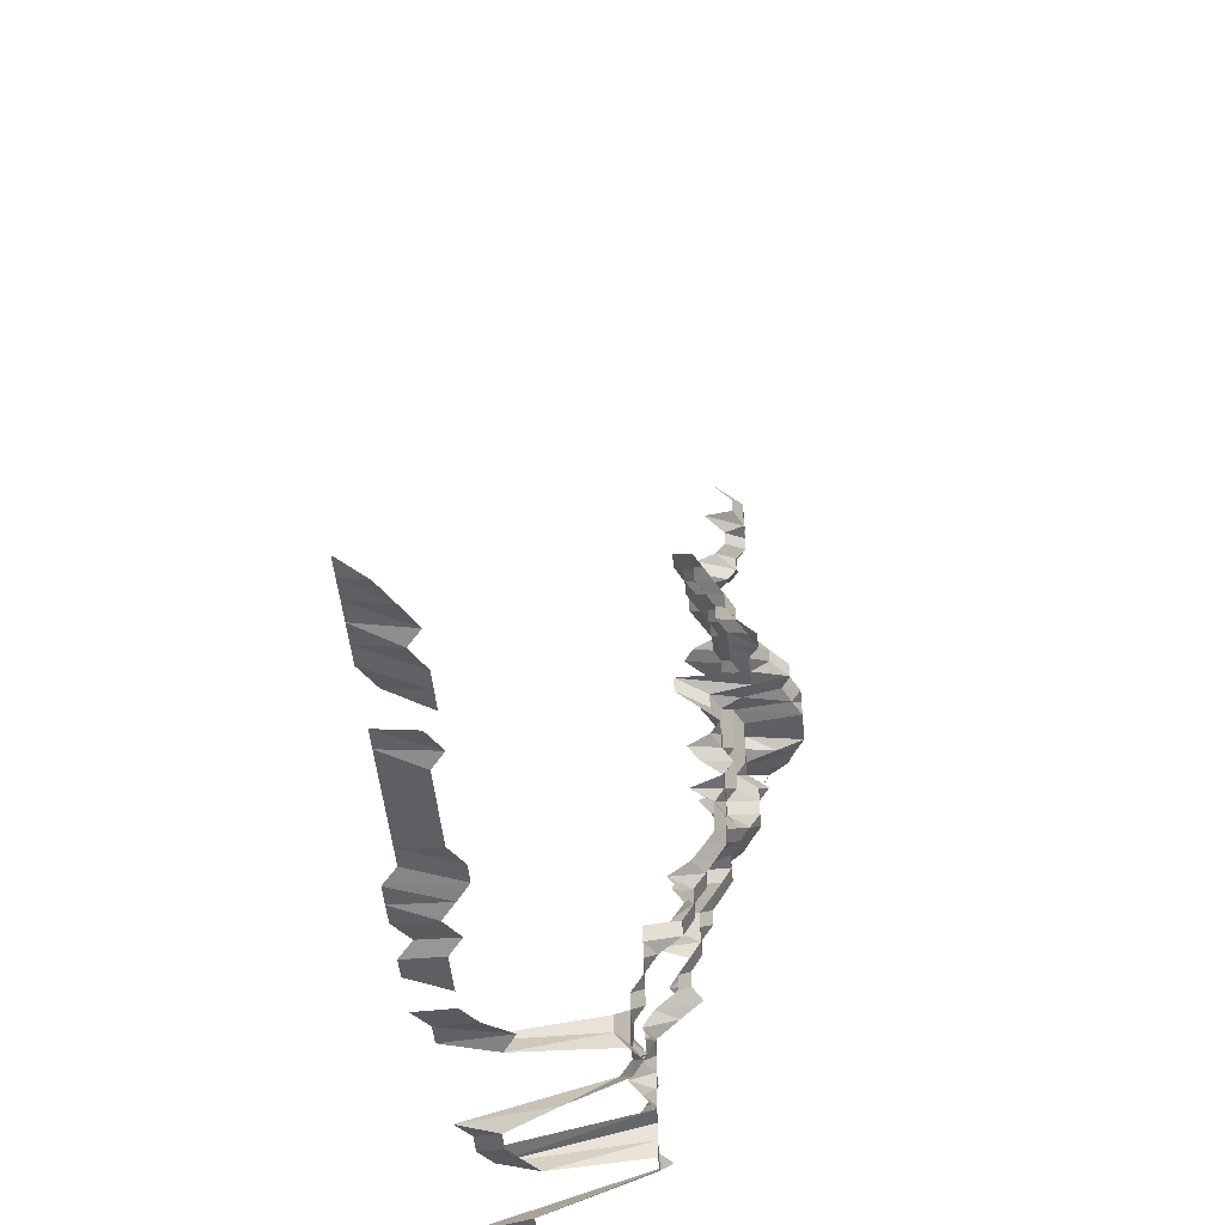
<metadata>
{"format":"obj","ext":"obj","renderer":"f3d","projection":"perspective","resolution":1024,"background":"white","views":[{"elev":-48.3,"azim":95.6,"up":"+Y"}]}
</metadata>
<code>
g default
v 0.8226 0.5648 1.631
v 0.8001 0.5648 1.631
v 0.8226 0.5423 1.631
v 0.1602 0.4525 1.361
v 0.1381 0.4419 1.329
v 0.1197 0.4419 1.329
v 0.1014 0.4419 1.329
v 0.8226 0.5198 1.631
v 0.8001 0.5198 1.631
v 0.1577 0.4271 1.34
v 0.1381 0.4236 1.329
v 0.1207 0.4271 1.34
v 0.1014 0.4236 1.329
v 0.08435 0.4303 1.35
v 0.8145 0.4925 1.615
v 0.1577 0.4086 1.34
v 0.1381 0.4052 1.329
v 0.1197 0.4052 1.329
v 0.1022 0.4086 1.34
v 0.08435 0.4116 1.35
v 0.1614 0.3992 1.371
v 0.1403 0.393 1.35
v 0.1197 0.3869 1.329
v 0.1022 0.3901 1.34
v 0.08373 0.3901 1.34
v 0.1403 0.3744 1.35
v 0.1207 0.3717 1.34
v 0.1022 0.3717 1.34
v 0.08435 0.3744 1.35
v 0.1414 0.3587 1.361
v 0.1207 0.3532 1.34
v 0.103 0.3558 1.35
v 0.08635 0.3643 1.382
v 0.1436 0.3452 1.382
v 0.1216 0.3372 1.35
v 0.1038 0.34 1.361
v 0.0871 0.3482 1.394
v 0.1449 0.329 1.394
v 0.1245 0.3262 1.382
v 0.1054 0.3262 1.382
v 0.0871 0.329 1.394
v 0.06727 0.3262 1.382
v 0.1848 0.3122 1.405
v 0.1654 0.3122 1.405
v 0.1449 0.3098 1.394
v 0.1245 0.3071 1.382
v 0.1054 0.3071 1.382
v 0.08635 0.3071 1.382
v 0.06673 0.3047 1.371
v 0.04861 0.3098 1.394
v 0.02959 0.3122 1.405
v 0.2026 0.2906 1.394
v 0.1833 0.2906 1.394
v 0.1641 0.2906 1.394
v 0.1449 0.2906 1.394
v 0.1245 0.2881 1.382
v 0.1046 0.2858 1.371
v 0.08567 0.2858 1.371
v 0.06673 0.2858 1.371
v 0.04819 0.2881 1.382
v 0.0291 0.2881 1.382
v 0.01002 0.2881 1.382
v 0.2199 0.269 1.382
v 0.2009 0.269 1.382
v 0.1803 0.2669 1.371
v 0.1627 0.269 1.382
v 0.1425 0.2669 1.371
v 0.1226 0.265 1.361
v 0.1046 0.2669 1.371
v 0.08504 0.265 1.361
v 0.06625 0.265 1.361
v 0.04745 0.265 1.361
v 0.02887 0.2669 1.371
v 0.00994 0.2669 1.371
v 0.2182 0.248 1.371
v 0.2009 0.25 1.382
v 0.1803 0.248 1.371
v 0.1602 0.2462 1.361
v 0.1425 0.248 1.371
v 0.1226 0.2462 1.361
v 0.1038 0.2462 1.361
v 0.08504 0.2462 1.361
v 0.06571 0.2442 1.35
v 0.04707 0.2442 1.35
v 0.02887 0.248 1.371
v 0.009867 0.2462 1.361
v 0.2166 0.2274 1.361
v 0.1993 0.2291 1.371
v 0.179 0.2274 1.361
v 0.1602 0.2274 1.361
v 0.1414 0.2274 1.361
v 0.1226 0.2274 1.361
v 0.1038 0.2274 1.361
v 0.08435 0.2256 1.35
v 0.06571 0.2256 1.35
v 0.04707 0.2256 1.35
v 0.02843 0.2256 1.35
v 0.009867 0.2274 1.361
v -0.008926 0.2274 1.361
v 0.2148 0.207 1.35
v 0.1978 0.2087 1.361
v 0.179 0.2087 1.361
v 0.1589 0.207 1.35
v 0.1414 0.2087 1.361
v 0.1226 0.2087 1.361
v 0.103 0.207 1.35
v 0.08435 0.207 1.35
v 0.06571 0.207 1.35
v 0.04707 0.207 1.35
v 0.02866 0.2087 1.361
v 0.009788 0.207 1.35
v -0.008926 0.2087 1.361
v 0.2335 0.1884 1.35
v 0.2133 0.187 1.34
v 0.1978 0.1899 1.361
v 0.179 0.1899 1.361
v 0.1602 0.1899 1.361
v 0.1403 0.1884 1.35
v 0.1226 0.1899 1.361
v 0.103 0.1884 1.35
v 0.08435 0.1884 1.35
v 0.06625 0.1899 1.361
v 0.04745 0.1899 1.361
v 0.02843 0.1884 1.35
v 0.009635 0.1855 1.329
v -0.008716 0.1855 1.329
v 0.2335 0.1698 1.35
v 0.2133 0.1685 1.34
v 0.1962 0.1698 1.35
v 0.1776 0.1698 1.35
v 0.1589 0.1698 1.35
v 0.1392 0.1685 1.34
v 0.1207 0.1685 1.34
v 0.1006 0.1659 1.319
v 0.08242 0.1659 1.319
v 0.0642 0.1659 1.319
v 0.04634 0.1671 1.329
v 0.02778 0.1659 1.319
v 0.009563 0.1659 1.319
v -0.008716 0.1671 1.329
v 0.2318 0.1501 1.34
v 0.2115 0.1488 1.329
v 0.1902 0.1466 1.309
v 0.1697 0.1445 1.29
v 0.1519 0.1445 1.29
v 0.133 0.1433 1.28
v 0.1153 0.1433 1.28
v 0.09766 0.1433 1.28
v 0.0806 0.1445 1.29
v 0.06279 0.1445 1.29
v 0.04529 0.1455 1.299
v 0.02757 0.1466 1.309
v 0.009563 0.1477 1.319
v 0.2281 0.1295 1.319
v 0.2099 0.1295 1.319
v 0.1902 0.1286 1.309
v 0.1697 0.1267 1.29
v 0.1529 0.1276 1.299
v 0.134 0.1267 1.29
v 0.1153 0.1257 1.28
v 0.09766 0.1257 1.28
v 0.07998 0.1257 1.28
v 0.06279 0.1267 1.29
v 0.04529 0.1276 1.299
v 0.02778 0.1295 1.319
v 0.009635 0.1305 1.329
v 0.2115 0.1122 1.329
v 0.1932 0.1122 1.329
v 0.1748 0.1122 1.329
v 0.1577 0.1131 1.34
v 0.1403 0.114 1.35
v 0.1207 0.1131 1.34
v 0.1022 0.1131 1.34
v 0.08179 0.1105 1.309
v 0.06469 0.1122 1.329
v 0.04672 0.1131 1.34
v 0.2042 0.09925 1.405
v 0.1803 0.09685 1.371
v 0.1602 0.09615 1.361
v 0.1403 0.09537 1.35
v 0.1207 0.09466 1.34
v 0.103 0.09537 1.35
v 0.08373 0.09466 1.34
v 0.06571 0.09537 1.35
v 0.04745 0.09615 1.361
v 0.02936 0.09848 1.394
v 0.2042 0.07989 1.405
v 0.1803 0.07796 1.371
v 0.1602 0.07739 1.361
v 0.1403 0.07676 1.35
v 0.1207 0.07619 1.34
v 0.1022 0.07619 1.34
v 0.08373 0.07619 1.34
v 0.06571 0.07676 1.35
v 0.04707 0.07676 1.35
v 0.0291 0.07858 1.382
v 0.2009 0.05954 1.382
v 0.1803 0.05906 1.371
v 0.1602 0.05863 1.361
v 0.1403 0.05816 1.35
v 0.1207 0.05773 1.34
v 0.1022 0.05773 1.34
v 0.08242 0.05682 1.319
v 0.06523 0.05773 1.34
v 0.04745 0.05863 1.361
v 0.02887 0.05906 1.371
v 0.1978 0.03988 1.361
v 0.179 0.03988 1.361
v 0.1602 0.03988 1.361
v 0.1414 0.03988 1.361
v 0.1216 0.03955 1.35
v 0.1014 0.03894 1.329
v 0.08304 0.03894 1.329
v 0.06523 0.03926 1.34
v 0.04707 0.03955 1.35
v 0.02887 0.04017 1.371
v 0.1993 0.02128 1.371
v 0.179 0.02112 1.361
v 0.1602 0.02112 1.361
v 0.1414 0.02112 1.361
v 0.1216 0.02095 1.35
v 0.1014 0.02062 1.329
v 0.08373 0.0208 1.34
v 0.06523 0.0208 1.34
v 0.04707 0.02095 1.35
v 0.02887 0.02128 1.371
v 0.2026 0.002422 1.394
v 0.1776 0.002345 1.35
v 0.1602 0.002364 1.361
v 0.1414 0.002364 1.361
v 0.1226 0.002364 1.361
v 0.1014 0.002309 1.329
v 0.08304 0.002309 1.329
v 0.06523 0.002328 1.34
v 0.04707 0.002345 1.35
v 0.0291 0.002401 1.382
v 0.2009 -0.01665 1.382
v 0.179 -0.01639 1.361
v 0.1602 -0.01639 1.361
v 0.1414 -0.01639 1.361
v 0.1226 -0.01639 1.361
v 0.1022 -0.01614 1.34
v 0.08435 -0.01626 1.35
v 0.06625 -0.01639 1.361
v 0.0478 -0.01651 1.371
v 0.02936 -0.01679 1.394
v 0.1833 -0.036 1.394
v 0.1614 -0.03541 1.371
v 0.1414 -0.03515 1.361
v 0.1216 -0.03486 1.35
v 0.103 -0.03486 1.35
v 0.08504 -0.03515 1.361
v 0.06625 -0.03515 1.361
v 0.04745 -0.03515 1.361
v 0.02936 -0.036 1.394
v 0.1803 -0.0543 1.371
v 0.1602 -0.0539 1.361
v 0.1414 -0.0539 1.361
v 0.1226 -0.0539 1.361
v 0.1054 -0.05474 1.382
v 0.0871 -0.05521 1.394
v 0.06673 -0.0543 1.371
v 0.0478 -0.0543 1.371
v 0.02936 -0.05521 1.394
v 0.1803 -0.07319 1.371
v 0.1602 -0.07266 1.361
v 0.1425 -0.07319 1.371
v 0.1245 -0.07378 1.382
v 0.1072 -0.07501 1.405
v 0.0871 -0.07442 1.394
v 0.06727 -0.07378 1.382
v 0.04819 -0.07378 1.382
v 0.02959 -0.07501 1.405
v 0.1803 -0.09209 1.371
v 0.1602 -0.09142 1.361
v 0.1436 -0.09283 1.382
v 0.1266 -0.09437 1.405
v 0.1081 -0.09518 1.417
v 0.08779 -0.09437 1.405
v 0.06785 -0.09363 1.394
v 0.04819 -0.09283 1.382
v 0.02959 -0.09437 1.405
v 0.1818 -0.1119 1.382
v 0.1614 -0.111 1.371
v 0.1436 -0.1119 1.382
v 0.1277 -0.1147 1.417
v 0.08854 -0.1147 1.417
v 0.06785 -0.1128 1.394
v 0.04861 -0.1128 1.394
v 0.02959 -0.1137 1.405
v 0.1833 -0.1321 1.394
v 0.1627 -0.1309 1.382
v 0.1436 -0.1309 1.382
v 0.1266 -0.1331 1.405
v 0.08854 -0.1342 1.417
v 0.06785 -0.1321 1.394
v 0.04861 -0.1321 1.394
v 0.02984 -0.1342 1.417
v 0.1864 -0.1538 1.417
v 0.1641 -0.1513 1.394
v 0.1449 -0.1513 1.394
v 0.1277 -0.1538 1.417
v 0.08998 -0.1563 1.44
v 0.06839 -0.1525 1.405
v 0.04899 -0.1525 1.405
v 0.03007 -0.155 1.428
v 0.1848 -0.1718 1.405
v 0.1641 -0.1705 1.394
v 0.1449 -0.1705 1.394
v 0.1287 -0.1746 1.428
v 0.06897 -0.1733 1.417
v 0.04899 -0.1718 1.405
v 0.02984 -0.1733 1.417
v 0.1654 -0.1912 1.405
v 0.146 -0.1912 1.405
v 0.1297 -0.1959 1.44
v 0.06897 -0.1928 1.417
v 0.04861 -0.1897 1.394
v 0.03058 -0.1976 1.452
v 0.1894 -0.2158 1.44
v 0.1654 -0.2105 1.405
v 0.1484 -0.214 1.428
v 0.07009 -0.2158 1.44
v 0.04941 -0.2123 1.417
v 0.03058 -0.2176 1.452
v 0.1894 -0.2356 1.44
v 0.1681 -0.2337 1.428
v 0.1496 -0.2356 1.44
v 0.07068 -0.2376 1.452
v 0.05021 -0.2356 1.44
v 0.03058 -0.2376 1.452
v 0.1894 -0.2555 1.44
v 0.1695 -0.2555 1.44
v 0.1509 -0.2576 1.452
v 0.07009 -0.2555 1.44
v 0.05021 -0.2555 1.44
v 0.03058 -0.2576 1.452
v 0.1894 -0.2753 1.44
v 0.1695 -0.2753 1.44
v 0.1509 -0.2776 1.452
v 0.07068 -0.2776 1.452
v 0.05021 -0.2753 1.44
v 0.03032 -0.2753 1.44
v 0.191 -0.2976 1.452
v 0.1695 -0.2952 1.44
v 0.1509 -0.2976 1.452
v 0.07131 -0.3003 1.465
v 0.05021 -0.2952 1.44
v 0.03058 -0.2976 1.452
v 0.191 -0.3176 1.452
v 0.1709 -0.3176 1.452
v 0.1509 -0.3176 1.452
v 0.07068 -0.3176 1.452
v 0.05021 -0.315 1.44
v 0.03085 -0.3205 1.465
v 0.2129 -0.3407 1.465
v 0.191 -0.3377 1.452
v 0.1709 -0.3377 1.452
v 0.1496 -0.3349 1.44
v 0.07009 -0.3349 1.44
v 0.05021 -0.3349 1.44
v 0.03058 -0.3377 1.452
v 0.01053 -0.3377 1.452
v 0.8145 -0.3978 1.615
v 0.7922 -0.3978 1.615
v 0.7699 -0.3978 1.615
v 0.7476 -0.3978 1.615
v 0.7253 -0.3978 1.615
v 0.703 -0.3978 1.615
v 0.6744 -0.3941 1.6
v 0.6361 -0.3978 1.615
v 0.6138 -0.3978 1.615
v 0.5915 -0.3978 1.615
v 0.5692 -0.3978 1.615
v 0.5469 -0.3978 1.615
v 0.5246 -0.3978 1.615
v 0.5023 -0.3978 1.615
v 0.48 -0.3978 1.615
v 0.4623 -0.4018 1.631
v 0.4397 -0.4018 1.631
v 0.4172 -0.4018 1.631
v 0.3908 -0.3978 1.615
v 0.3722 -0.4018 1.631
v 0.3497 -0.4018 1.631
v 0.3046 -0.4018 1.631
v 0.2793 -0.3978 1.615
v 0.257 -0.3978 1.615
v 0.2129 -0.3609 1.465
v 0.191 -0.3577 1.452
v 0.1709 -0.3577 1.452
v 0.1522 -0.3609 1.465
v 0.1455 -0.3978 1.615
v 0.1221 -0.3941 1.6
v 0.09997 -0.3941 1.6
v 0.0772 -0.3907 1.586
v 0.05021 -0.3547 1.44
v 0.03032 -0.3547 1.44
v 0.01035 -0.3518 1.428
v -0.0107 -0.4018 1.631
v -0.03289 -0.3978 1.615
v -0.05519 -0.3978 1.615
v -0.07677 -0.3941 1.6
v -0.09979 -0.3978 1.615
v -0.1221 -0.3978 1.615
v -0.1418 -0.3907 1.586
v -0.1651 -0.3941 1.6
v -0.1872 -0.3941 1.6
v 0.7999 -0.4125 1.586
v 0.7707 -0.4086 1.571
v 0.7423 -0.405 1.557
v 0.7273 -0.4086 1.571
v 0.6993 -0.405 1.557
v 0.6778 -0.405 1.557
v 0.6563 -0.405 1.557
v 0.6405 -0.4086 1.571
v 0.6133 -0.405 1.557
v 0.5971 -0.4086 1.571
v 0.5754 -0.4086 1.571
v 0.5537 -0.4086 1.571
v 0.532 -0.4086 1.571
v 0.5103 -0.4086 1.571
v 0.4843 -0.405 1.557
v 0.4628 -0.405 1.557
v 0.4453 -0.4086 1.571
v 0.4276 -0.4125 1.586
v 0.4019 -0.4086 1.571
v 0.3838 -0.4125 1.586
v 0.3619 -0.4125 1.586
v 0.34 -0.4125 1.586
v 0.3181 -0.4125 1.586
v 0.2934 -0.4086 1.571
v 0.2669 -0.4013 1.543
v 0.2478 -0.405 1.557
v 0.211 -0.3777 1.452
v 0.1894 -0.3746 1.44
v 0.1709 -0.3777 1.452
v 0.1575 -0.3943 1.516
v 0.1415 -0.4086 1.571
v 0.1199 -0.4086 1.571
v 0.09729 -0.405 1.557
v 0.07511 -0.4013 1.543
v 0.05021 -0.3746 1.44
v 0.03032 -0.3746 1.44
v 0.01129 -0.405 1.557
v -0.01021 -0.405 1.557
v -0.03171 -0.405 1.557
v -0.05369 -0.4086 1.571
v -0.07471 -0.405 1.557
v -0.09621 -0.405 1.557
v -0.1177 -0.405 1.557
v -0.1392 -0.405 1.557
v -0.1607 -0.405 1.557
v -0.1822 -0.405 1.557
g save_OBJ_Seq_Mesh1
f 1 3 2
f 4 10 5
f 11 5 10
f 5 11 6
f 12 6 11
f 6 12 7
f 13 7 12
f 8 15 9
f 10 16 11
f 17 11 16
f 11 17 12
f 18 12 17
f 12 18 13
f 19 13 18
f 13 19 14
f 20 14 19
f 16 21 17
f 22 17 21
f 17 22 18
f 23 18 22
f 18 23 19
f 24 19 23
f 19 24 20
f 25 20 24
f 22 26 23
f 27 23 26
f 23 27 24
f 28 24 27
f 24 28 25
f 29 25 28
f 26 30 27
f 31 27 30
f 27 31 28
f 32 28 31
f 28 32 29
f 33 29 32
f 30 34 31
f 35 31 34
f 31 35 32
f 36 32 35
f 32 36 33
f 37 33 36
f 34 38 35
f 39 35 38
f 35 39 36
f 40 36 39
f 36 40 37
f 41 37 40
f 45 38 44
f 38 45 39
f 46 39 45
f 39 46 40
f 47 40 46
f 40 47 41
f 48 41 47
f 41 48 42
f 49 42 48
f 53 43 52
f 43 53 44
f 54 44 53
f 44 54 45
f 55 45 54
f 45 55 46
f 56 46 55
f 46 56 47
f 57 47 56
f 47 57 48
f 58 48 57
f 48 58 49
f 59 49 58
f 49 59 50
f 60 50 59
f 50 60 51
f 61 51 60
f 64 52 63
f 52 64 53
f 65 53 64
f 53 65 54
f 66 54 65
f 54 66 55
f 67 55 66
f 55 67 56
f 68 56 67
f 56 68 57
f 69 57 68
f 57 69 58
f 70 58 69
f 58 70 59
f 71 59 70
f 59 71 60
f 72 60 71
f 60 72 61
f 73 61 72
f 61 73 62
f 74 62 73
f 63 75 64
f 76 64 75
f 64 76 65
f 77 65 76
f 65 77 66
f 78 66 77
f 66 78 67
f 79 67 78
f 67 79 68
f 80 68 79
f 68 80 69
f 81 69 80
f 69 81 70
f 82 70 81
f 70 82 71
f 83 71 82
f 71 83 72
f 84 72 83
f 72 84 73
f 85 73 84
f 73 85 74
f 86 74 85
f 75 87 76
f 88 76 87
f 76 88 77
f 89 77 88
f 77 89 78
f 90 78 89
f 78 90 79
f 91 79 90
f 79 91 80
f 92 80 91
f 80 92 81
f 93 81 92
f 81 93 82
f 94 82 93
f 82 94 83
f 95 83 94
f 83 95 84
f 96 84 95
f 84 96 85
f 97 85 96
f 85 97 86
f 98 86 97
f 87 100 88
f 101 88 100
f 88 101 89
f 102 89 101
f 89 102 90
f 103 90 102
f 90 103 91
f 104 91 103
f 91 104 92
f 105 92 104
f 92 105 93
f 106 93 105
f 93 106 94
f 107 94 106
f 94 107 95
f 108 95 107
f 95 108 96
f 109 96 108
f 96 109 97
f 110 97 109
f 97 110 98
f 111 98 110
f 98 111 99
f 112 99 111
f 114 100 113
f 100 114 101
f 115 101 114
f 101 115 102
f 116 102 115
f 102 116 103
f 117 103 116
f 103 117 104
f 118 104 117
f 104 118 105
f 119 105 118
f 105 119 106
f 120 106 119
f 106 120 107
f 121 107 120
f 107 121 108
f 122 108 121
f 108 122 109
f 123 109 122
f 109 123 110
f 124 110 123
f 110 124 111
f 125 111 124
f 111 125 112
f 126 112 125
f 113 127 114
f 128 114 127
f 114 128 115
f 129 115 128
f 115 129 116
f 130 116 129
f 116 130 117
f 131 117 130
f 117 131 118
f 132 118 131
f 118 132 119
f 133 119 132
f 119 133 120
f 134 120 133
f 120 134 121
f 135 121 134
f 121 135 122
f 136 122 135
f 122 136 123
f 137 123 136
f 123 137 124
f 138 124 137
f 124 138 125
f 139 125 138
f 125 139 126
f 140 126 139
f 127 141 128
f 142 128 141
f 128 142 129
f 143 129 142
f 129 143 130
f 144 130 143
f 130 144 131
f 145 131 144
f 131 145 132
f 146 132 145
f 132 146 133
f 147 133 146
f 133 147 134
f 148 134 147
f 134 148 135
f 149 135 148
f 135 149 136
f 150 136 149
f 136 150 137
f 151 137 150
f 137 151 138
f 152 138 151
f 138 152 139
f 153 139 152
f 139 153 140
f 141 154 142
f 155 142 154
f 142 155 143
f 156 143 155
f 143 156 144
f 157 144 156
f 144 157 145
f 158 145 157
f 145 158 146
f 159 146 158
f 146 159 147
f 160 147 159
f 147 160 148
f 161 148 160
f 148 161 149
f 162 149 161
f 149 162 150
f 163 150 162
f 150 163 151
f 164 151 163
f 151 164 152
f 165 152 164
f 152 165 153
f 166 153 165
f 155 167 156
f 168 156 167
f 156 168 157
f 169 157 168
f 157 169 158
f 170 158 169
f 158 170 159
f 171 159 170
f 159 171 160
f 172 160 171
f 160 172 161
f 173 161 172
f 161 173 162
f 174 162 173
f 162 174 163
f 175 163 174
f 163 175 164
f 176 164 175
f 164 176 165
f 168 177 169
f 178 169 177
f 169 178 170
f 179 170 178
f 170 179 171
f 180 171 179
f 171 180 172
f 181 172 180
f 172 181 173
f 182 173 181
f 173 182 174
f 183 174 182
f 174 183 175
f 184 175 183
f 175 184 176
f 185 176 184
f 177 187 178
f 188 178 187
f 178 188 179
f 189 179 188
f 179 189 180
f 190 180 189
f 180 190 181
f 191 181 190
f 181 191 182
f 192 182 191
f 182 192 183
f 193 183 192
f 183 193 184
f 194 184 193
f 184 194 185
f 195 185 194
f 185 195 186
f 196 186 195
f 187 197 188
f 198 188 197
f 188 198 189
f 199 189 198
f 189 199 190
f 200 190 199
f 190 200 191
f 201 191 200
f 191 201 192
f 202 192 201
f 192 202 193
f 203 193 202
f 193 203 194
f 204 194 203
f 194 204 195
f 205 195 204
f 195 205 196
f 206 196 205
f 197 207 198
f 208 198 207
f 198 208 199
f 209 199 208
f 199 209 200
f 210 200 209
f 200 210 201
f 211 201 210
f 201 211 202
f 212 202 211
f 202 212 203
f 213 203 212
f 203 213 204
f 214 204 213
f 204 214 205
f 215 205 214
f 205 215 206
f 216 206 215
f 207 217 208
f 218 208 217
f 208 218 209
f 219 209 218
f 209 219 210
f 220 210 219
f 210 220 211
f 221 211 220
f 211 221 212
f 222 212 221
f 212 222 213
f 223 213 222
f 213 223 214
f 224 214 223
f 214 224 215
f 225 215 224
f 215 225 216
f 226 216 225
f 217 227 218
f 228 218 227
f 218 228 219
f 229 219 228
f 219 229 220
f 230 220 229
f 220 230 221
f 231 221 230
f 221 231 222
f 232 222 231
f 222 232 223
f 233 223 232
f 223 233 224
f 234 224 233
f 224 234 225
f 235 225 234
f 225 235 226
f 236 226 235
f 227 237 228
f 238 228 237
f 228 238 229
f 239 229 238
f 229 239 230
f 240 230 239
f 230 240 231
f 241 231 240
f 231 241 232
f 242 232 241
f 232 242 233
f 243 233 242
f 233 243 234
f 244 234 243
f 234 244 235
f 245 235 244
f 235 245 236
f 246 236 245
f 238 247 239
f 248 239 247
f 239 248 240
f 249 240 248
f 240 249 241
f 250 241 249
f 241 250 242
f 251 242 250
f 242 251 243
f 252 243 251
f 243 252 244
f 253 244 252
f 244 253 245
f 254 245 253
f 245 254 246
f 255 246 254
f 247 256 248
f 257 248 256
f 248 257 249
f 258 249 257
f 249 258 250
f 259 250 258
f 250 259 251
f 260 251 259
f 251 260 252
f 261 252 260
f 252 261 253
f 262 253 261
f 253 262 254
f 263 254 262
f 254 263 255
f 264 255 263
f 256 265 257
f 266 257 265
f 257 266 258
f 267 258 266
f 258 267 259
f 268 259 267
f 259 268 260
f 269 260 268
f 260 269 261
f 270 261 269
f 261 270 262
f 271 262 270
f 262 271 263
f 272 263 271
f 263 272 264
f 273 264 272
f 265 274 266
f 275 266 274
f 266 275 267
f 276 267 275
f 267 276 268
f 277 268 276
f 268 277 269
f 278 269 277
f 269 278 270
f 279 270 278
f 270 279 271
f 280 271 279
f 271 280 272
f 281 272 280
f 272 281 273
f 282 273 281
f 274 283 275
f 284 275 283
f 275 284 276
f 285 276 284
f 276 285 277
f 286 277 285
f 277 286 278
f 279 287 280
f 288 280 287
f 280 288 281
f 289 281 288
f 281 289 282
f 290 282 289
f 283 291 284
f 292 284 291
f 284 292 285
f 293 285 292
f 285 293 286
f 294 286 293
f 287 295 288
f 296 288 295
f 288 296 289
f 297 289 296
f 289 297 290
f 298 290 297
f 291 299 292
f 300 292 299
f 292 300 293
f 301 293 300
f 293 301 294
f 302 294 301
f 295 303 296
f 304 296 303
f 296 304 297
f 305 297 304
f 297 305 298
f 306 298 305
f 299 307 300
f 308 300 307
f 300 308 301
f 309 301 308
f 301 309 302
f 310 302 309
f 304 311 305
f 312 305 311
f 305 312 306
f 313 306 312
f 308 314 309
f 315 309 314
f 309 315 310
f 316 310 315
f 311 317 312
f 318 312 317
f 312 318 313
f 319 313 318
f 321 314 320
f 314 321 315
f 322 315 321
f 315 322 316
f 317 323 318
f 324 318 323
f 318 324 319
f 325 319 324
f 320 326 321
f 327 321 326
f 321 327 322
f 328 322 327
f 323 329 324
f 330 324 329
f 324 330 325
f 331 325 330
f 326 332 327
f 333 327 332
f 327 333 328
f 334 328 333
f 329 335 330
f 336 330 335
f 330 336 331
f 337 331 336
f 332 338 333
f 339 333 338
f 333 339 334
f 340 334 339
f 335 341 336
f 342 336 341
f 336 342 337
f 343 337 342
f 338 344 339
f 345 339 344
f 339 345 340
f 346 340 345
f 341 347 342
f 348 342 347
f 342 348 343
f 349 343 348
f 344 350 345
f 351 345 350
f 345 351 346
f 352 346 351
f 347 353 348
f 354 348 353
f 348 354 349
f 355 349 354
f 357 350 356
f 350 357 351
f 358 351 357
f 351 358 352
f 359 352 358
f 353 360 354
f 361 354 360
f 354 361 355
f 362 355 361
f 388 356 387
f 356 388 357
f 389 357 388
f 357 389 358
f 390 358 389
f 358 390 359
f 391 359 390
f 395 360 394
f 360 395 361
f 396 361 395
f 361 396 362
f 397 362 396
f 362 397 363
f 398 363 397
f 364 408 365
f 409 365 408
f 365 409 366
f 410 366 409
f 366 410 367
f 411 367 410
f 367 411 368
f 412 368 411
f 368 412 369
f 413 369 412
f 369 413 370
f 414 370 413
f 416 371 415
f 371 416 372
f 417 372 416
f 372 417 373
f 418 373 417
f 373 418 374
f 419 374 418
f 374 419 375
f 420 375 419
f 375 420 376
f 421 376 420
f 376 421 377
f 422 377 421
f 377 422 378
f 423 378 422
f 378 423 379
f 424 379 423
f 379 424 380
f 425 380 424
f 380 425 381
f 426 381 425
f 381 426 382
f 427 382 426
f 382 427 383
f 428 383 427
f 383 428 384
f 429 384 428
f 431 385 430
f 385 431 386
f 432 386 431
f 386 432 387
f 433 387 432
f 387 433 388
f 434 388 433
f 388 434 389
f 435 389 434
f 389 435 390
f 436 390 435
f 390 436 391
f 437 391 436
f 391 437 392
f 438 392 437
f 392 438 393
f 439 393 438
f 393 439 394
f 440 394 439
f 394 440 395
f 441 395 440
f 395 441 396
f 442 396 441
f 396 442 397
f 443 397 442
f 397 443 398
f 444 398 443
f 398 444 399
f 445 399 444
f 399 445 400
f 446 400 445
f 400 446 401
f 447 401 446
f 401 447 402
f 448 402 447
f 402 448 403
f 449 403 448
f 403 449 404
f 450 404 449
f 404 450 405
f 451 405 450
f 405 451 406
f 452 406 451
f 406 452 407
f 453 407 452

</code>
